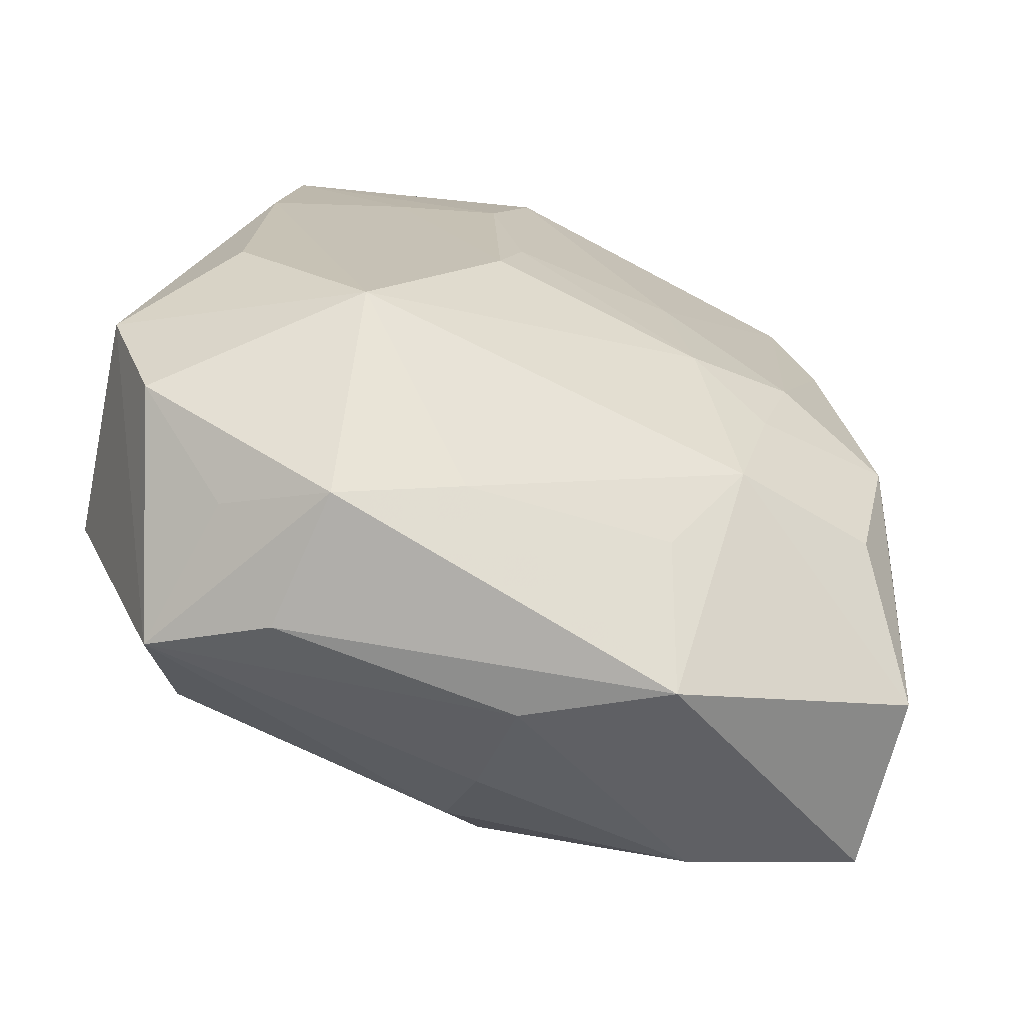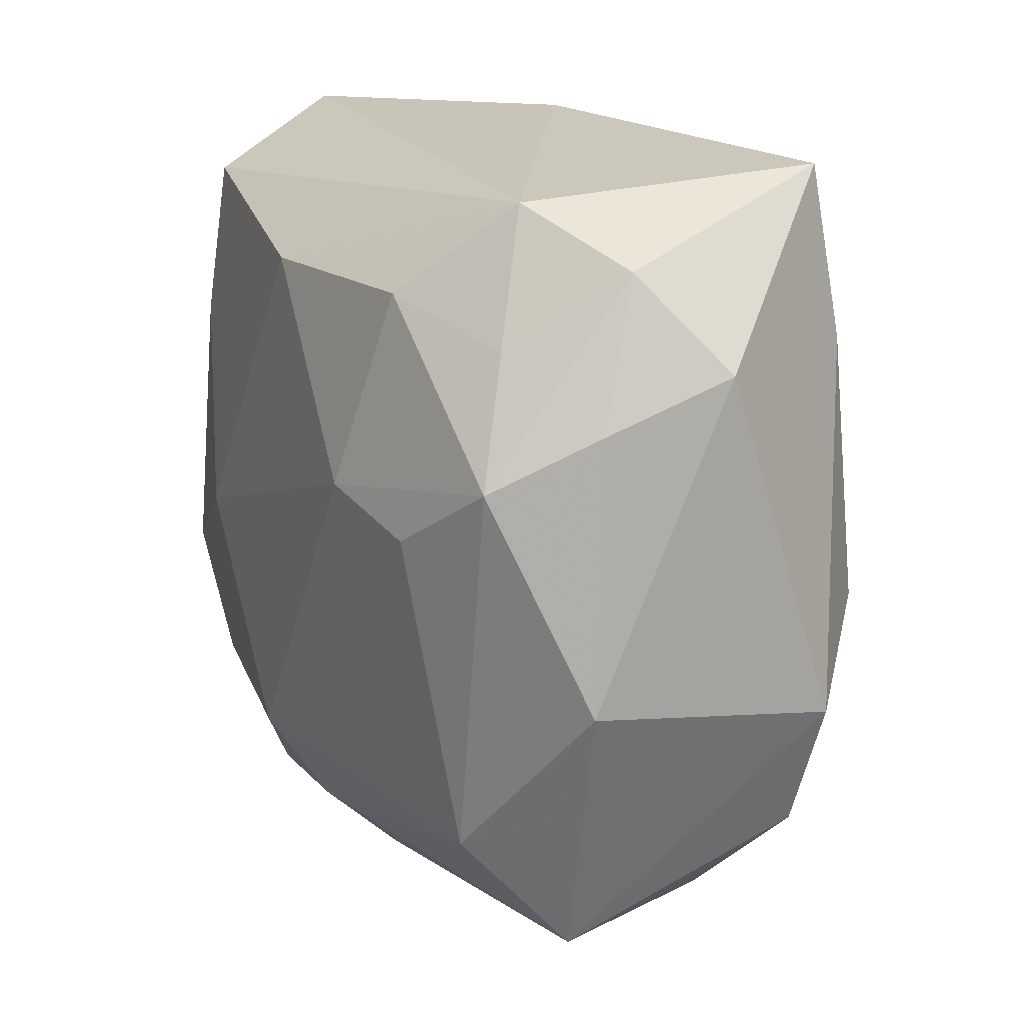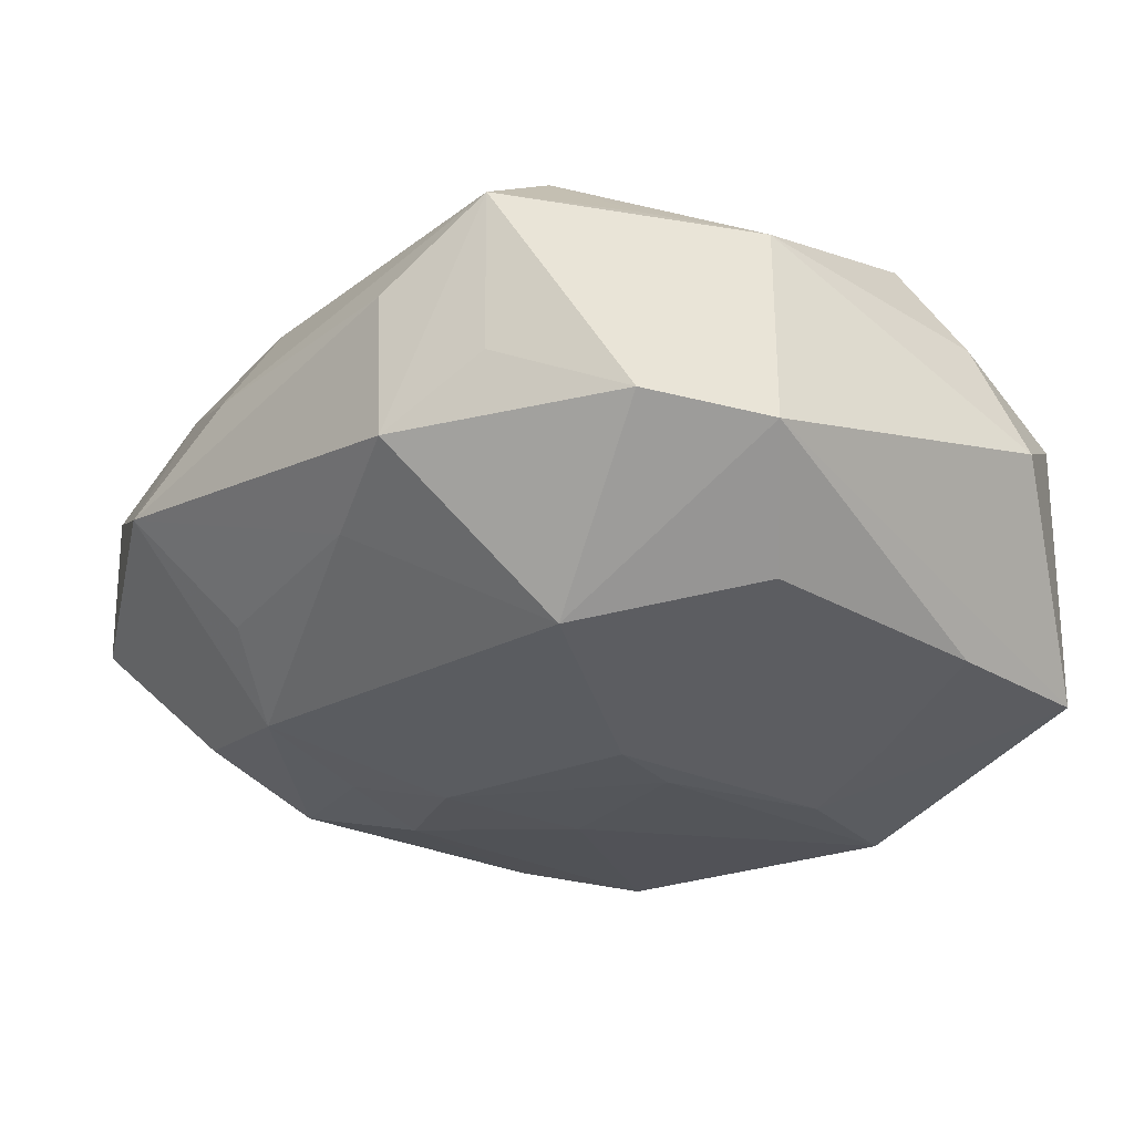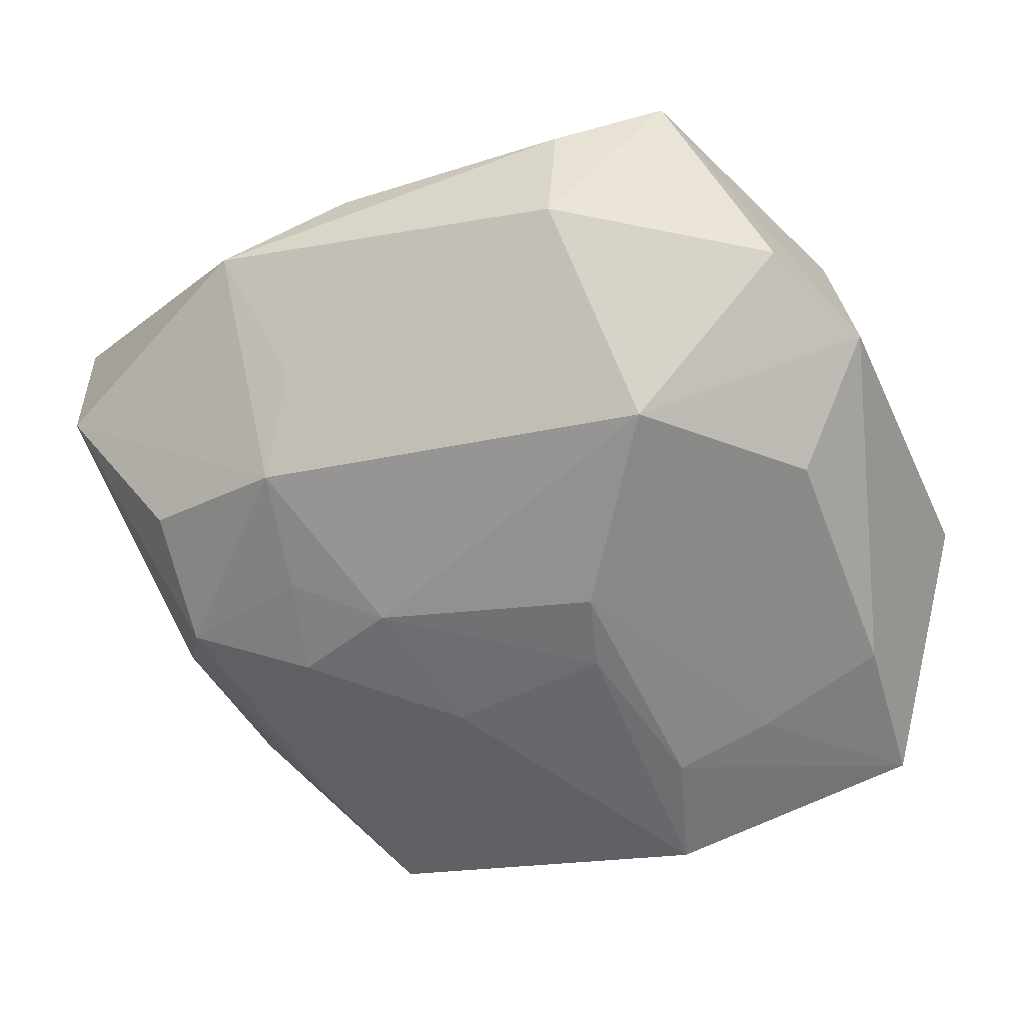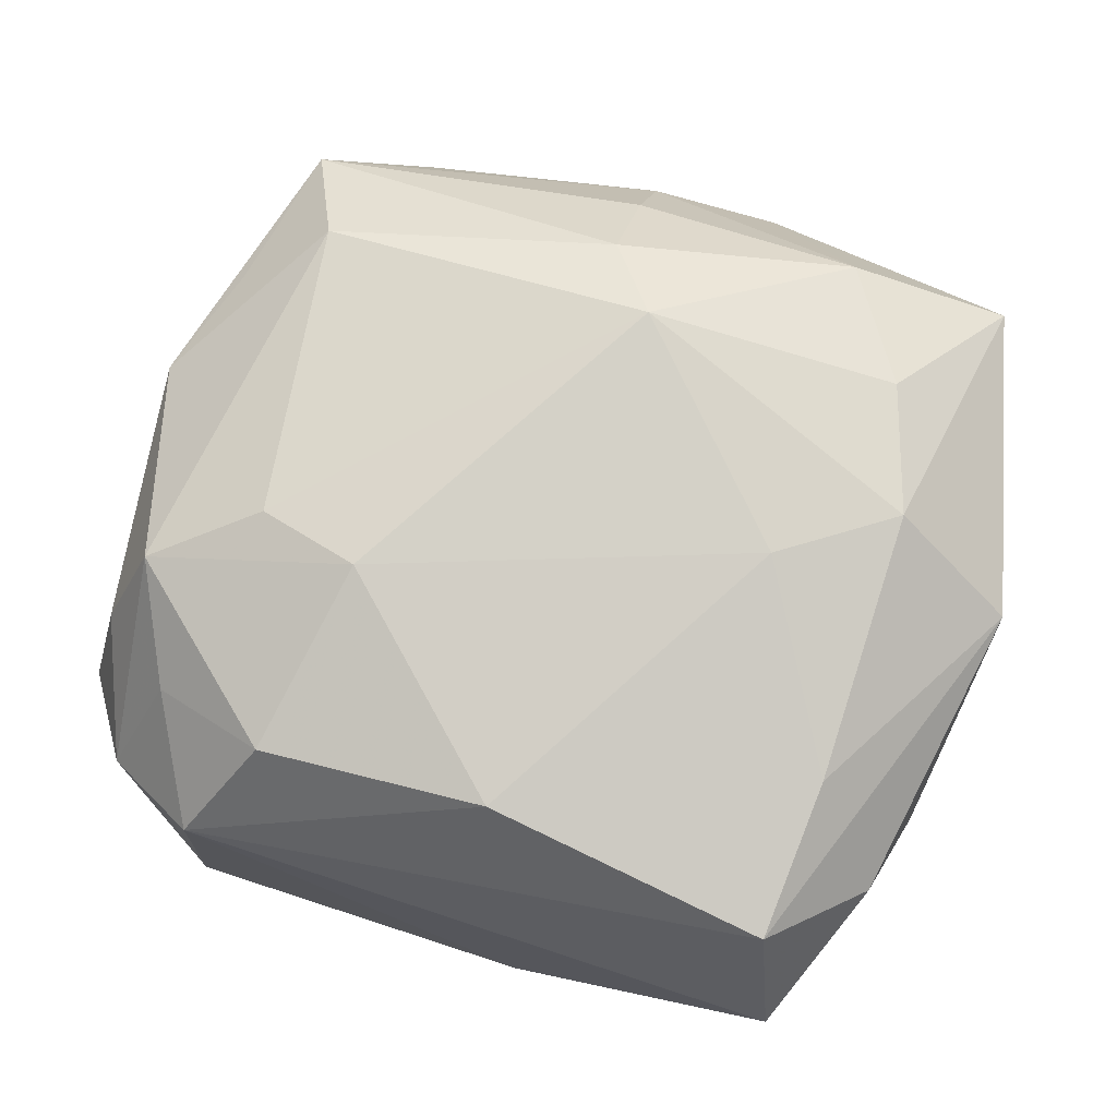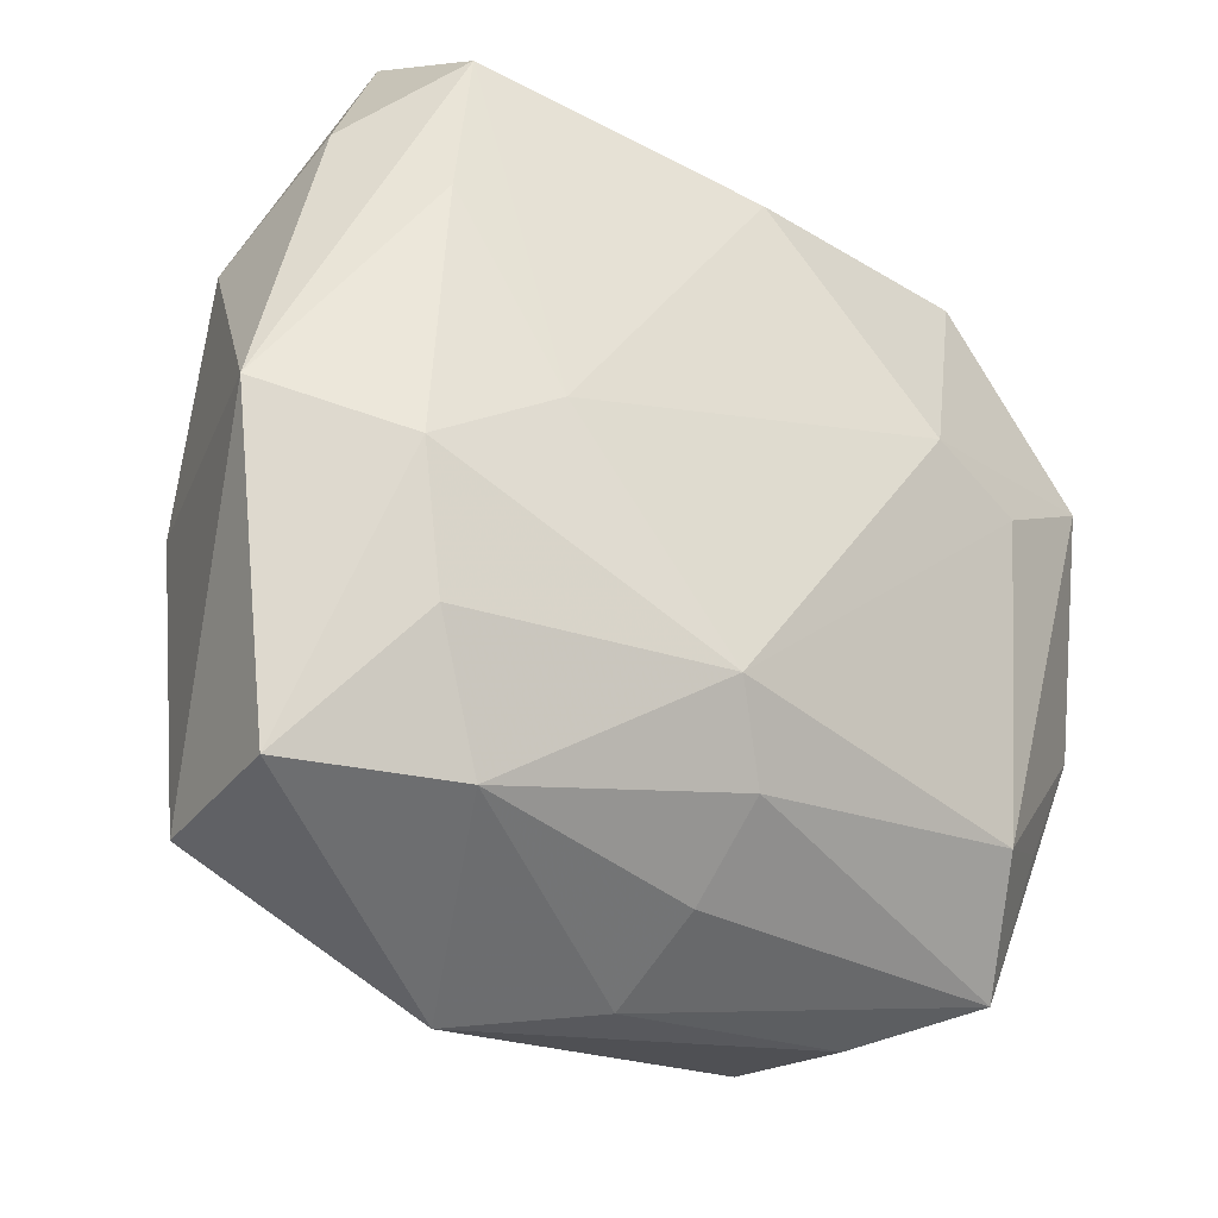
<metadata>
{"format":"obj","ext":"obj","renderer":"f3d","projection":"perspective","resolution":1024,"background":"white","views":[{"elev":-67.6,"azim":163.6,"up":"+Y"},{"elev":14.1,"azim":65.8,"up":"+Y"},{"elev":-33.8,"azim":52.9,"up":"+Z"},{"elev":-61.1,"azim":24.3,"up":"+Z"},{"elev":79.8,"azim":-167.1,"up":"+Z"},{"elev":-31.3,"azim":-32.1,"up":"+Y"}]}
</metadata>
<code>
v -0.009772 -0.005976 -0.019
v -0.02258 -0.01687 0.01605
v -0.01143 -0.03371 -0.003858
v -0.004234 0.03077 -0.006411
v 0.003333 0.02646 -0.01839
v -0.008182 0.00553 -0.01867
v -0.0007959 -0.0283 0.009459
v -0.01603 -0.001766 0.01917
v 0.01438 0.01706 -0.01786
v -0.01789 -0.003433 -0.01756
v -0.03039 -0.002843 -0.007122
v 0.006436 -0.001647 -0.02101
v -0.01575 -0.01061 -0.01696
v -1.727e-05 -0.02286 0.01556
v -0.03421 -0.002357 0.01159
v 0.03335 0.01552 -0.002229
v 0.03335 -0.009324 -0.01024
v -0.02145 0.02508 0.01592
v 0.02467 0.01589 -0.01554
v -0.02819 0.007446 -0.007347
v -0.03013 -0.02592 0.009277
v -0.01356 -0.01979 -0.01576
v 0.02487 -0.0275 0.005953
v -0.0236 0.03055 0.006177
v 0.02876 0.007856 0.01426
v 0.01658 -0.03062 0.0006057
v 0.02578 -0.003258 -0.01659
v 0.004545 0.004147 -0.02056
v -0.0001909 0.02045 0.01833
v 0.02059 0.003064 0.01711
v -0.0287 0.01958 0.01021
v -0.02962 -0.0256 -0.004004
v 0.02965 -0.01852 -0.009631
v 0.03171 0.01178 0.006645
v 0.006084 -0.02626 -0.01169
v -0.02431 -0.01844 -0.01257
v -0.01796 -0.02604 0.01278
v -0.003562 -0.01725 0.01917
v -0.02321 0.01323 0.01693
v 0.02187 0.02652 0.008528
v -0.02052 0.02131 -0.0145
v -0.03175 0.01286 0.0008774
v -0.02305 0.011 -0.01486
v -0.02607 -0.008273 -0.01458
v 0.006671 0.01713 -0.01952
v 0.02908 0.02235 0.003415
v 0.03205 -0.007964 0.007413
v -0.009145 -0.02546 -0.01135
v 0.02234 -0.02559 -0.005239
v -0.001521 -0.03239 0.001515
v 0.01614 -0.01469 -0.01973
v -0.02488 -0.006906 0.01777
v 0.013 0.005759 0.01917
v 0.02564 0.01692 0.0116
v 0.01703 0.02002 0.01606
v 0.0217 -0.01979 0.01314
v 0.01513 -0.02911 -0.009746
v 0.02298 0.02834 -0.01421
v -0.004531 0.02635 -0.01432
v 0.02813 -0.01629 0.007791
f 41 42 24
f 17 58 16
f 17 51 27
f 32 21 15
f 15 21 52
f 52 39 15
f 31 42 15
f 24 42 31
f 4 41 24
f 12 9 51
f 58 4 40
f 40 4 24
f 44 32 11
f 42 20 11
f 15 42 11
f 11 32 15
f 39 52 8
f 8 38 53
f 8 52 38
f 2 52 21
f 21 37 2
f 38 52 2
f 2 37 38
f 41 4 59
f 19 27 51
f 51 9 19
f 19 9 58
f 19 58 17
f 17 27 19
f 41 59 5
f 5 4 58
f 5 59 4
f 7 23 14
f 14 37 7
f 38 37 14
f 38 14 56
f 56 14 23
f 47 23 17
f 34 25 47
f 25 56 47
f 17 16 47
f 47 16 34
f 17 23 33
f 33 23 49
f 33 51 17
f 46 25 34
f 34 16 46
f 46 16 58
f 58 40 46
f 53 25 55
f 36 32 44
f 44 22 36
f 36 22 32
f 32 22 3
f 21 32 3
f 3 37 21
f 43 10 44
f 41 10 43
f 44 11 43
f 43 11 20
f 42 41 43
f 43 20 42
f 13 22 44
f 44 10 13
f 9 12 45
f 58 9 45
f 45 5 58
f 6 10 41
f 41 5 6
f 30 25 53
f 30 56 25
f 53 38 30
f 38 56 30
f 60 56 23
f 23 47 60
f 60 47 56
f 25 46 54
f 54 46 40
f 54 55 25
f 40 55 54
f 53 55 29
f 29 8 53
f 29 55 40
f 49 23 57
f 51 33 57
f 57 33 49
f 50 23 7
f 7 37 50
f 37 3 50
f 1 13 10
f 10 6 1
f 22 13 1
f 1 12 51
f 51 22 1
f 28 6 5
f 28 45 12
f 5 45 28
f 12 1 28
f 28 1 6
f 39 8 18
f 8 29 18
f 24 31 18
f 18 40 24
f 18 29 40
f 15 39 18
f 18 31 15
f 48 3 22
f 3 57 26
f 26 50 3
f 26 57 23
f 23 50 26
f 35 57 3
f 3 48 35
f 35 48 22
f 35 22 51
f 51 57 35

</code>
